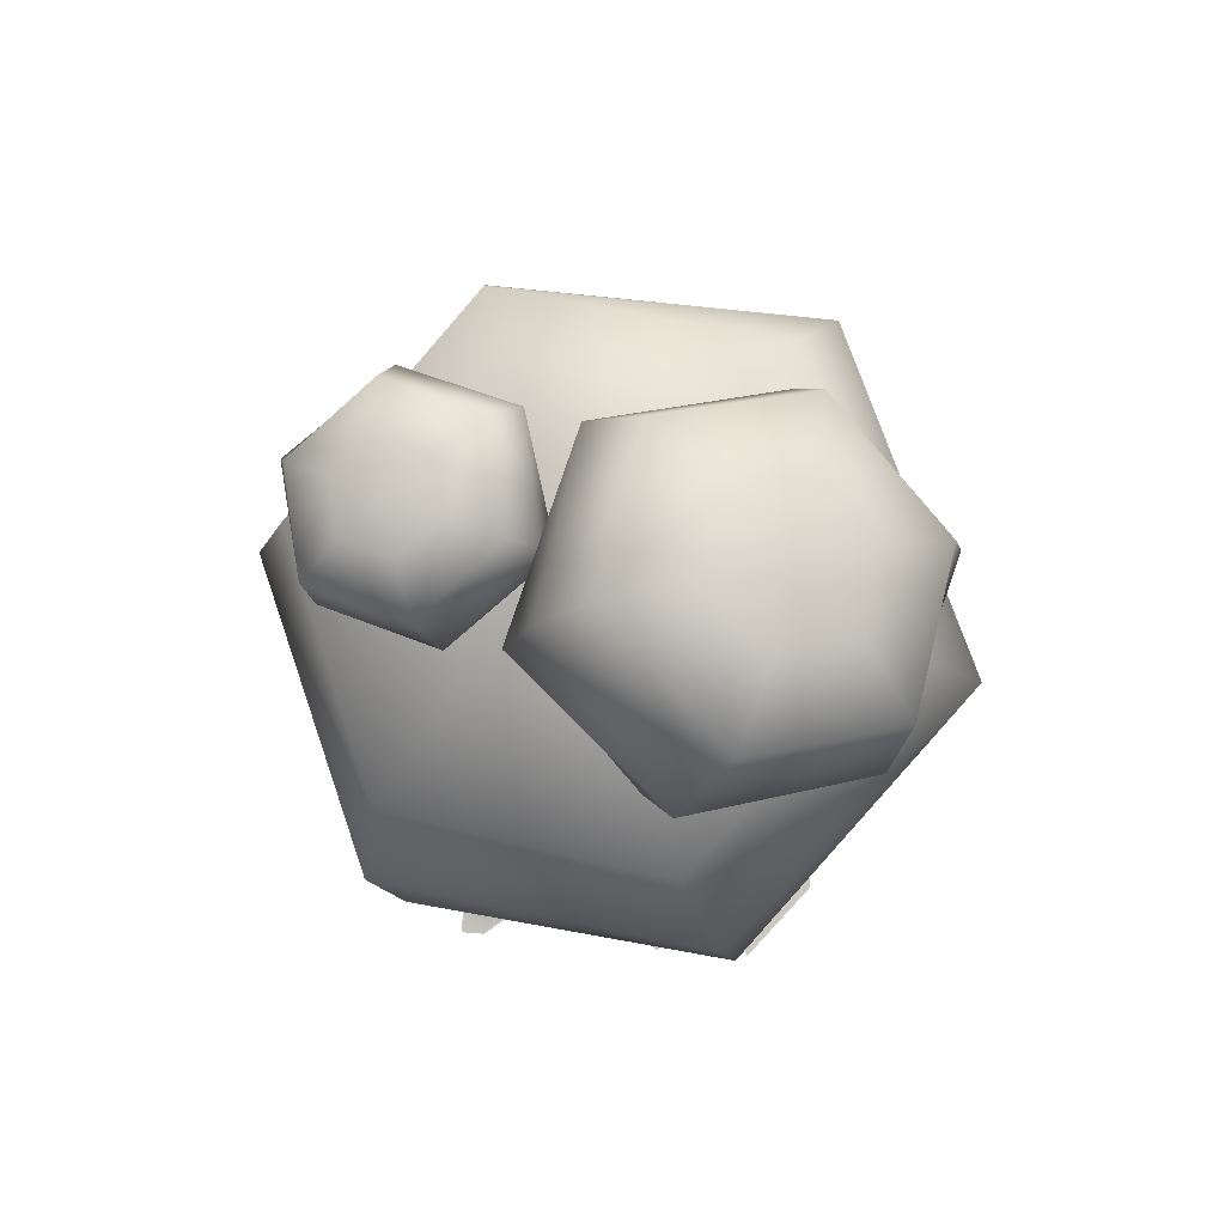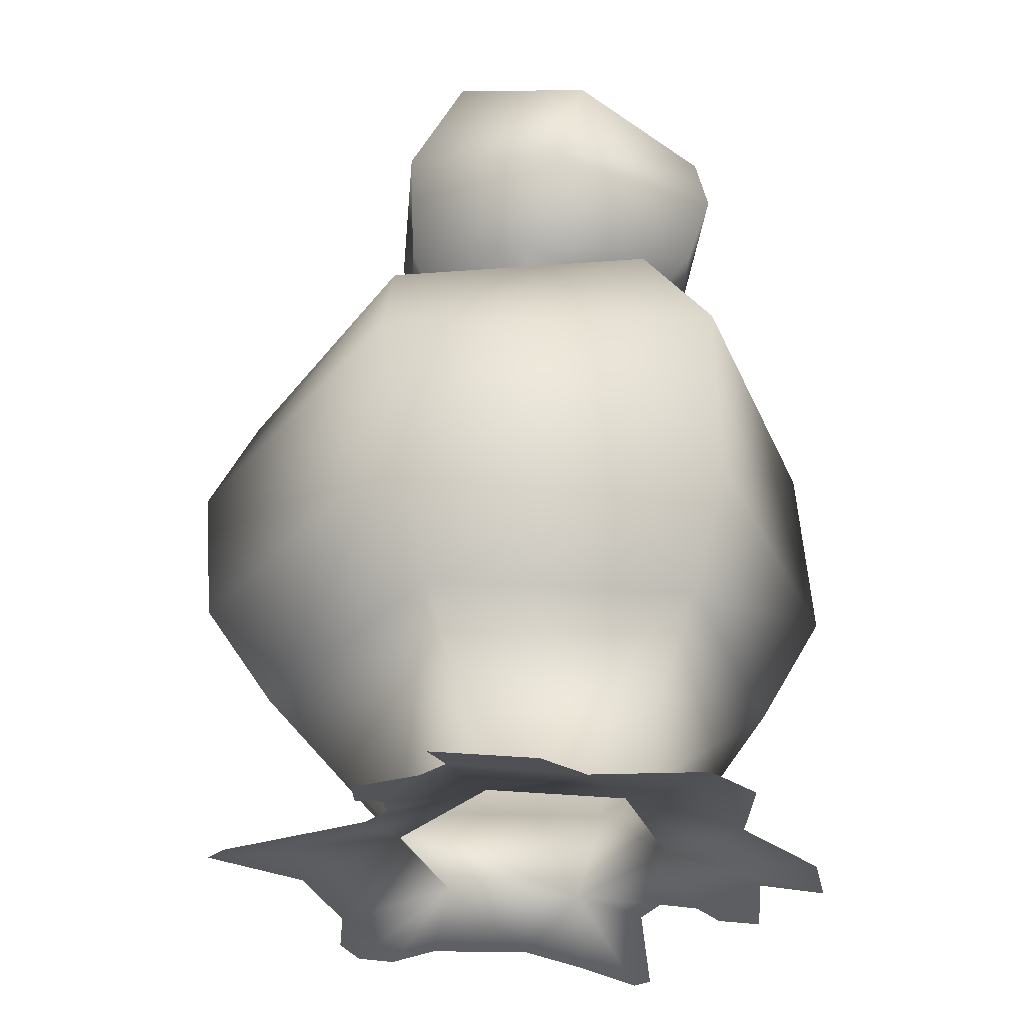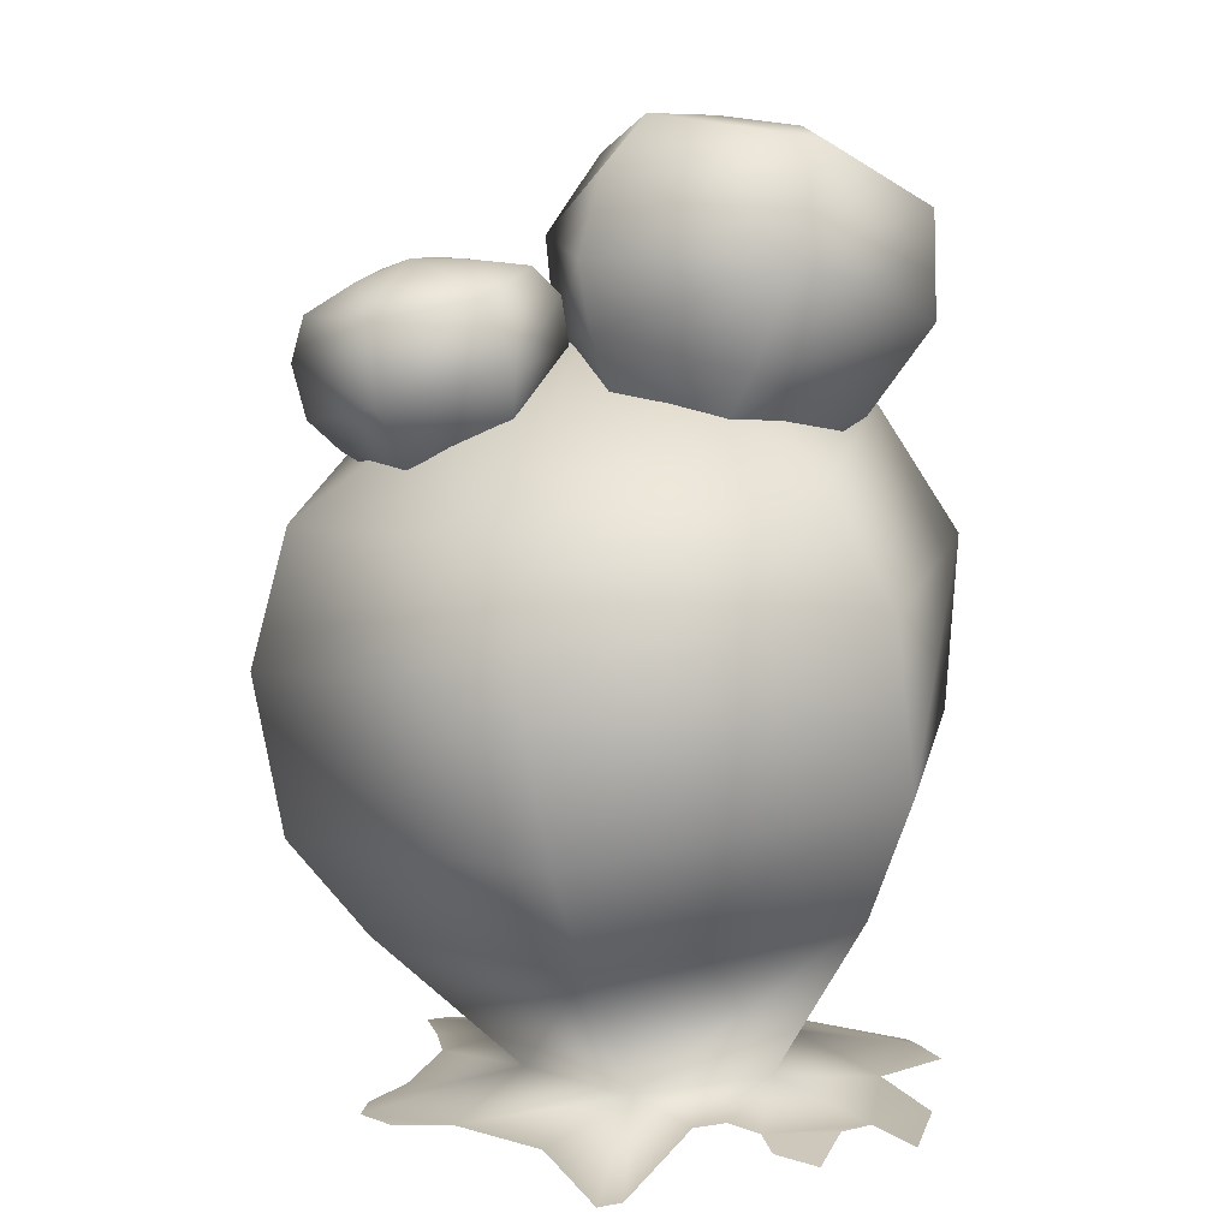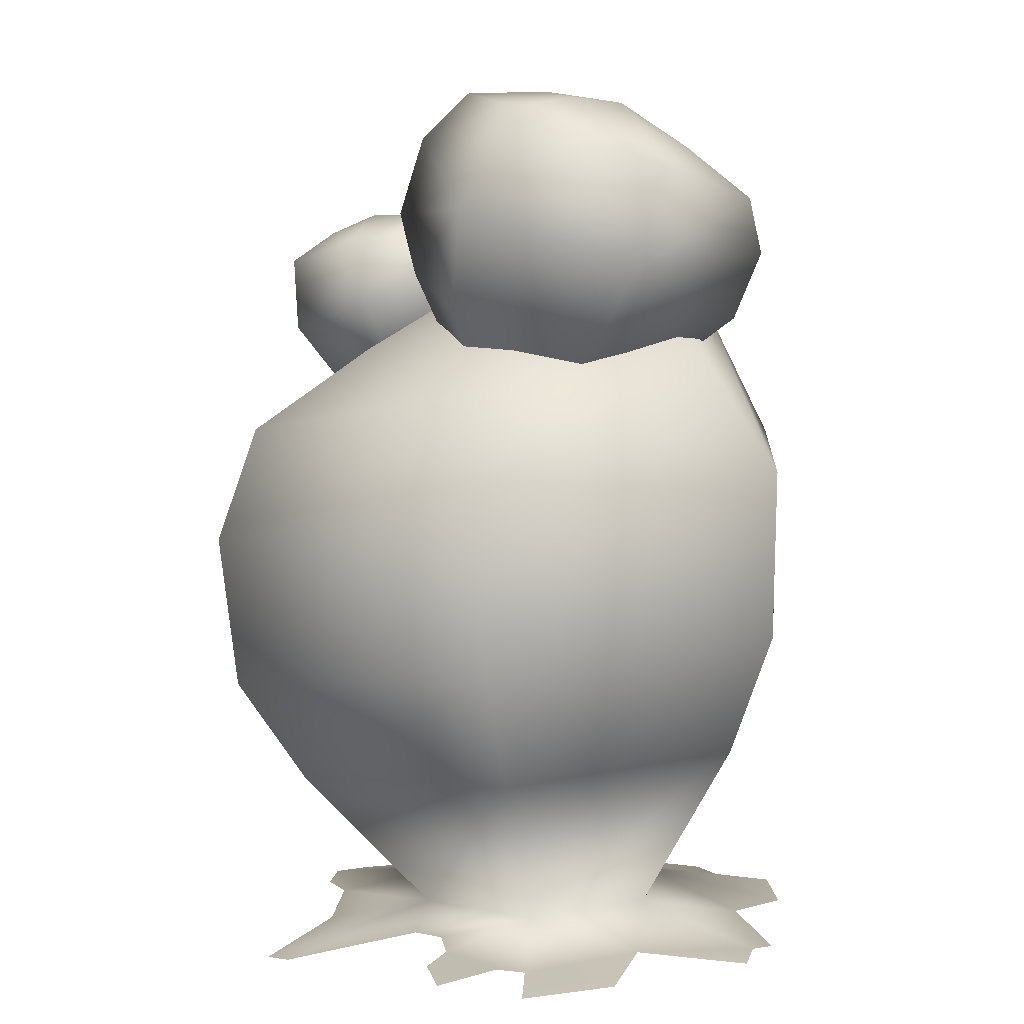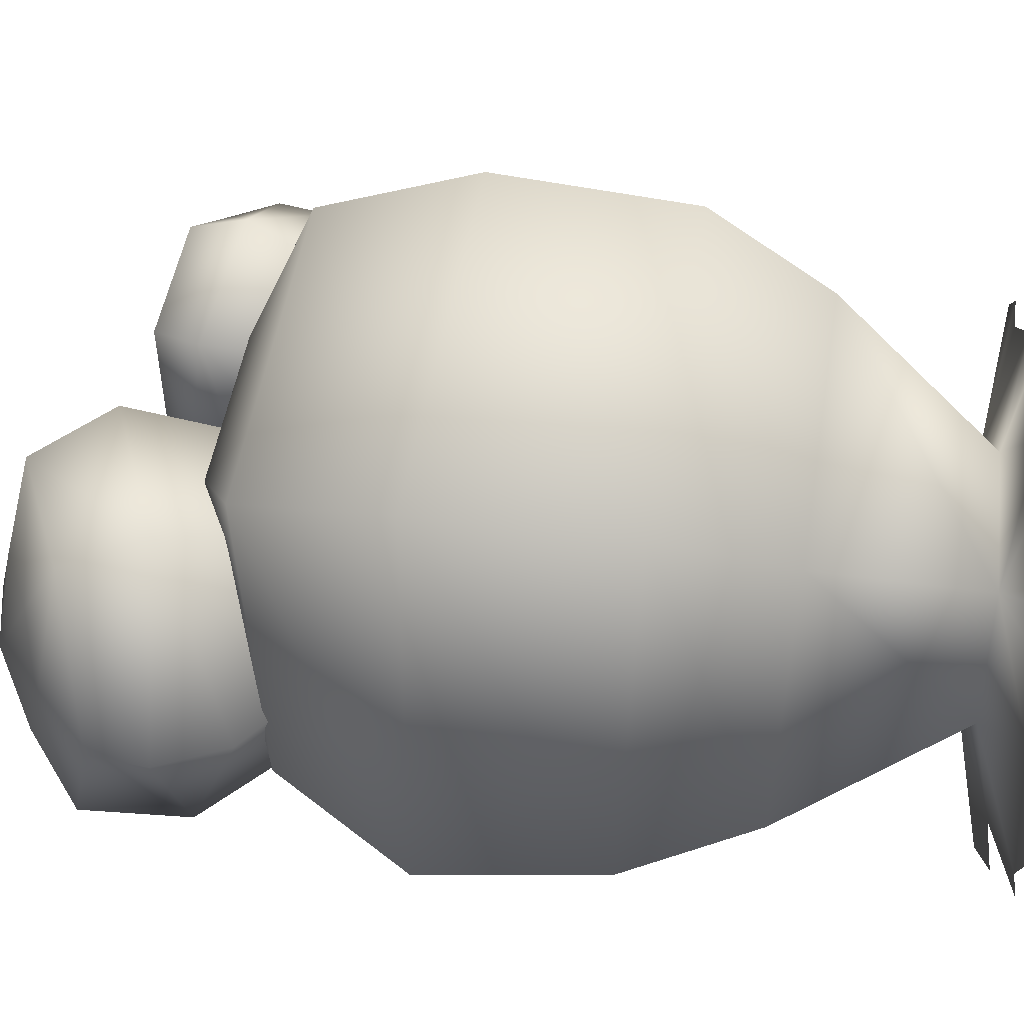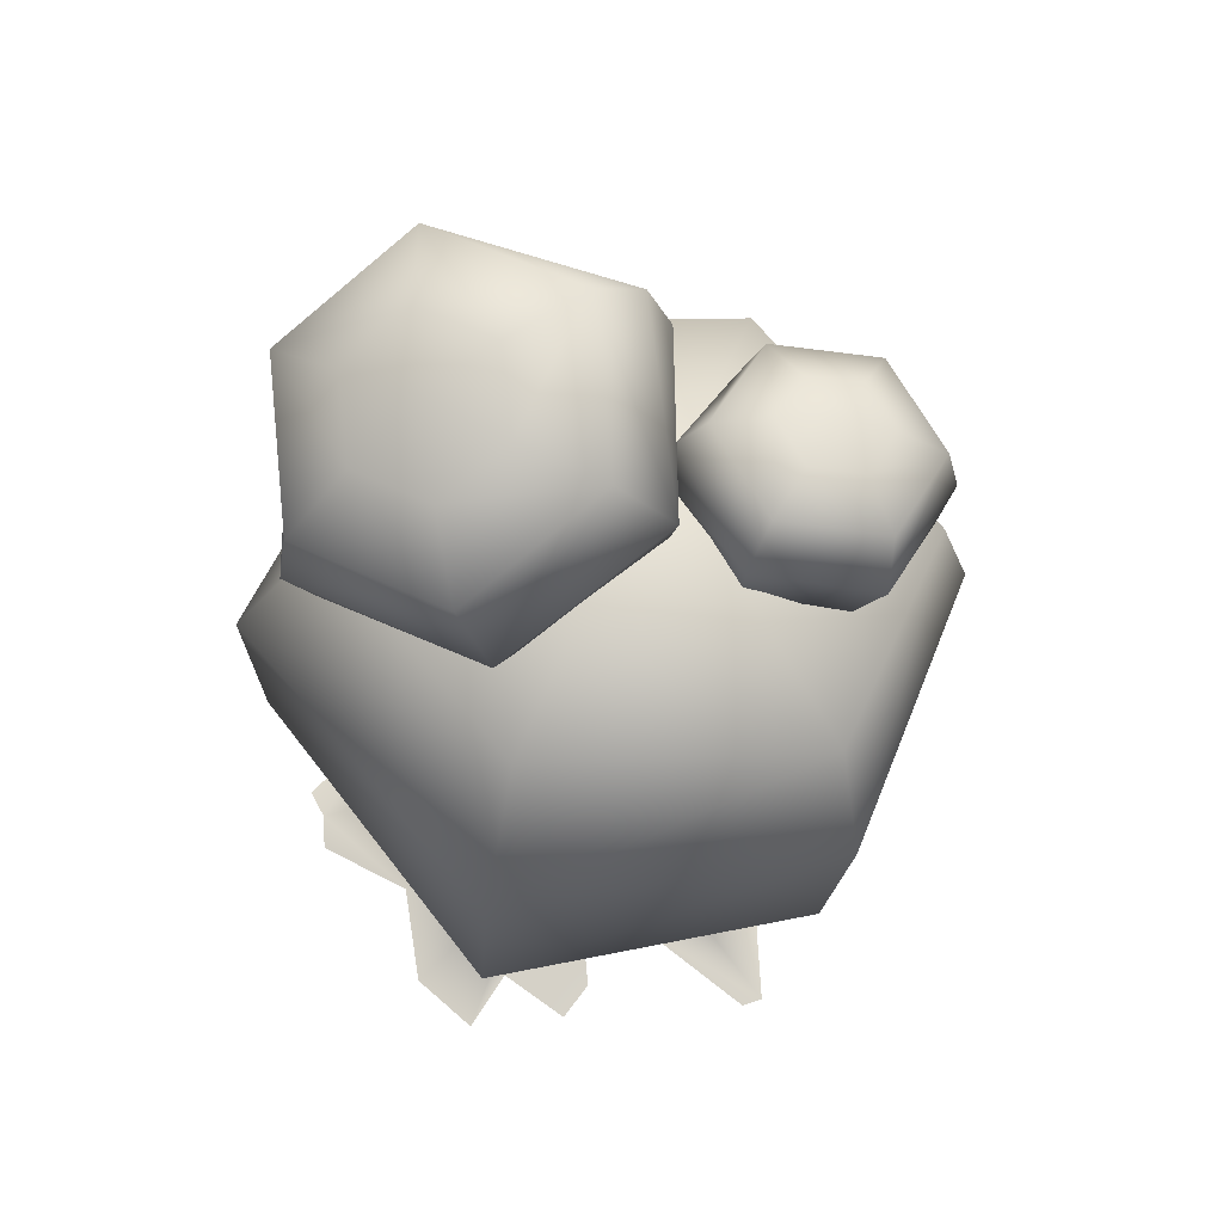
<metadata>
{"format":"obj","ext":"obj","renderer":"f3d","projection":"perspective","resolution":1024,"background":"white","views":[{"elev":79.0,"azim":-170.0,"up":"+Y"},{"elev":-32.1,"azim":-129.9,"up":"+Y"},{"elev":8.4,"azim":161.1,"up":"+Y"},{"elev":6.9,"azim":-145.2,"up":"+Y"},{"elev":62.3,"azim":-86.5,"up":"+Z"},{"elev":66.5,"azim":-10.0,"up":"+Y"}]}
</metadata>
<code>
g fcbg_desert_001_cactus_01
v -0.8276 0.05274 0.3174
v -1.104 0.0233 0.09598
v -1.089 0.04082 -0.02168
v -0.6172 0.1408 -0.02169
v -0.382 0.1343 0.3866
v -0.833 0.0111 0.6573
v -0.6711 0.01948 0.8621
v -0.5193 0.05579 0.7053
v -0.5345 0.7336 0.7669
v -0.987 0.7655 -0.02418
v -0.6012 1.18 1.023
v -1.159 1.204 -0.03334
v -0.5559 1.852 1.008
v -1.184 1.804 -0.06251
v -0.2182 0.05794 0.6873
v -0.2264 0.03378 0.7894
v -0.333 0.0131 0.8853
v -0.1255 0.07754 0.5944
v 0.08835 0.1212 0.3867
v -0.001862 0.07219 0.6146
v 0.3728 0.6487 0.7694
v 0.5242 1.047 0.9601
v 0.3917 -0.001631 0.9398
v 0.3177 -0.003782 0.9513
v 0.4209 0.01899 0.6966
v 0.465 0.03609 0.46
v 0.3236 0.1144 -0.02166
v 0.6633 0.02936 0.1752
v 0.8107 0.01025 0.09486
v 0.8681 0.01197 -0.02167
v 0.8276 0.5928 -0.01917
v 0.5923 1.689 0.9792
v 1.092 0.9257 -0.01001
v 0.6282 0.0313 -0.2736
v 0.796 0.01081 -0.1591
v 0.08836 0.1211 -0.43
v 0.4345 0.03452 -0.5869
v 0.4001 -0.005037 -0.9985
v 0.3146 -0.002864 -0.9901
v -0.02417 0.07595 -0.66
v -0.382 0.1343 -0.43
v -0.1401 0.07766 -0.6557
v -0.2203 0.05884 -0.735
v 0.375 0.6389 -0.8102
v 0.5345 1.002 -0.9918
v -0.5323 0.7237 -0.8128
v -0.5909 1.134 -1.003
v 0.6282 1.527 -0.9818
v -0.52 1.689 -1.023
v 1.184 1.453 0.01916
v -1.159 1.204 -0.03334
v -0.987 0.7655 -0.02418
v -0.6172 0.1408 -0.02169
v -0.7974 0.06216 -0.3529
v -1.089 0.04082 -0.02168
v -1.124 0.02028 -0.1294
v -0.58 0.05564 -0.7557
v -0.8603 0.01778 -0.607
v -0.6694 0.02015 -0.9026
v -0.4697 0.05064 -0.7748
v -0.331 0.01014 -0.9396
v -0.2152 0.03282 -0.8439
v -0.8719 2.241 -0.08766
v -0.3608 2.08 -0.8622
v -0.4188 2.354 0.7529
v 0.6033 1.921 -0.7963
v -0.3585 2.416 -0.0651
v 0.5452 2.193 0.8189
v 1.056 1.902 0.0443
v -0.1371 2.485 0.3545
v 0.3439 2.397 0.398
v 0.6034 2.239 0.02174
v 0.1122 2.47 -0.02168
v 0.382 2.209 -0.3979
v -0.09893 2.297 -0.4413
v 0.55 2.054 0.2804
v 0.8552 2.114 0.1592
v 0.6548 1.989 0.1521
v 0.6515 2.237 0.4081
v 0.3831 2.103 0.2428
v 0.9645 2.215 0.1562
v 0.3282 2.331 0.3353
v 0.3212 2.087 0.0768
v 0.7308 2.443 0.4567
v 1.017 2.394 0.1276
v 0.9836 2.543 0.09076
v 0.2086 2.301 0.01364
v 0.4261 2.022 -0.0515
v 0.3253 2.553 0.3671
v 0.4123 2.178 -0.2352
v 0.5929 1.973 -0.01383
v 0.7539 2.63 0.3633
v 0.1613 2.441 -0.02311
v 0.7356 2.084 -0.1624
v 0.6548 1.989 0.1521
v 0.8552 2.114 0.1592
v 0.4385 2.382 -0.3517
v 0.8452 2.275 -0.2625
v 0.9645 2.215 0.1562
v 1.017 2.394 0.1276
v 0.1959 2.601 -0.05069
v 0.8687 2.536 -0.2548
v 0.41 2.711 0.2902
v 0.5203 2.605 -0.3263
v 0.2915 2.693 -0.05403
v 0.4802 2.713 -0.02706
v 0.5375 2.718 0.1453
v 0.7098 2.682 0.181
v 0.8266 2.646 0.0436
v 0.6676 2.716 -0.0008916
v 0.7707 2.645 -0.1293
v 0.5966 2.676 -0.1643
v 0.0361 2.15 -0.008466
v 0.201 2.495 -0.3469
v 0.06657 2.167 -0.2781
v 0.1429 2.46 0.1753
v -0.2025 2.074 0.09688
v 0.2471 2.716 -0.3741
v -0.3188 2.31 0.3792
v -0.4107 2.014 -0.06745
v 0.1396 2.784 0.292
v 0.1614 2.99 -0.3465
v -0.002601 3.154 -0.2814
v -0.7222 2.195 0.06081
v -0.3802 2.03 -0.3371
v -0.4331 2.586 0.5455
v -0.664 2.23 -0.4614
v -0.1416 2.107 -0.4425
v -0.04197 3.048 0.2676
v -0.8938 2.335 0.1302
v -0.2024 2.38 -0.6652
v 0.06657 2.167 -0.2781
v 0.201 2.495 -0.3469
v -0.8748 2.52 -0.5062
v -0.3035 2.724 -0.7592
v 0.2471 2.716 -0.3741
v 0.1614 2.99 -0.3465
v -0.9857 2.57 0.1622
v -0.4378 3.074 -0.6193
v -0.5173 2.865 0.4791
v -0.9083 2.871 -0.4097
v -0.9485 2.768 0.1398
v -0.7407 2.951 0.04402
v -0.5244 2.993 0.2134
v -0.2903 3.091 0.1089
v -0.2742 3.155 -0.1643
v -0.5244 3.112 -0.06109
v -0.492 3.119 -0.3331
v -0.7242 3.014 -0.2293
g fcbg_desert_001_cactus_01_0
f 3 2 1
f 4 3 1
f 5 4 1
f 5 1 6
f 7 5 6
f 7 8 5
f 5 9 4
f 9 10 4
f 9 11 10
f 11 12 10
f 11 13 12
f 13 14 12
f 8 15 5
f 16 15 8
f 17 16 8
f 15 18 5
f 5 18 19
f 18 20 19
f 21 9 5
f 19 21 5
f 22 11 9
f 21 22 9
f 19 20 23
f 20 24 23
f 19 23 25
f 26 19 25
f 27 19 26
f 27 26 28
f 27 28 29
f 30 27 29
f 31 21 19
f 27 31 19
f 22 32 11
f 32 13 11
f 33 22 21
f 31 33 21
f 27 30 34
f 30 35 34
f 36 27 34
f 37 36 34
f 36 37 38
f 38 39 36
f 39 40 36
f 36 40 41
f 40 42 41
f 43 41 42
f 44 31 27
f 36 44 27
f 45 33 31
f 44 45 31
f 46 44 36
f 41 46 36
f 47 45 44
f 46 47 44
f 45 48 33
f 47 49 45
f 49 48 45
f 48 50 33
f 33 50 22
f 50 32 22
f 51 47 46
f 52 51 46
f 52 46 41
f 51 14 47
f 14 49 47
f 53 52 41
f 53 41 54
f 55 53 54
f 56 55 54
f 41 57 54
f 57 58 54
f 57 59 58
f 57 41 43
f 60 57 43
f 61 60 43
f 62 61 43
f 14 63 49
f 63 64 49
f 49 64 48
f 65 63 14
f 13 65 14
f 64 66 48
f 48 66 50
f 63 65 67
f 64 63 67
f 68 65 13
f 32 68 13
f 50 69 32
f 66 69 50
f 69 68 32
f 65 68 70
f 65 70 67
f 68 69 71
f 68 71 70
f 69 66 72
f 69 72 71
f 73 70 71
f 73 67 70
f 73 71 72
f 66 74 72
f 66 64 74
f 73 72 74
f 75 64 67
f 64 75 74
f 73 74 75
f 73 75 67
f 78 77 76
f 77 79 76
f 76 79 80
f 77 81 79
f 79 82 80
f 80 82 83
f 81 84 79
f 79 84 82
f 85 84 81
f 85 86 84
f 82 87 83
f 83 87 88
f 84 89 82
f 82 89 87
f 87 90 88
f 88 90 91
f 86 92 84
f 84 92 89
f 89 93 87
f 87 93 90
f 90 94 91
f 91 94 95
f 94 96 95
f 93 97 90
f 90 97 94
f 94 98 96
f 97 98 94
f 98 99 96
f 100 99 98
f 101 93 89
f 101 97 93
f 98 102 100
f 102 86 100
f 89 103 101
f 92 103 89
f 97 104 98
f 104 102 98
f 101 105 97
f 103 105 101
f 105 104 97
f 105 103 106
f 104 105 106
f 103 92 107
f 103 107 106
f 92 86 108
f 92 108 107
f 86 102 109
f 86 109 108
f 110 107 108
f 110 106 107
f 110 108 109
f 102 111 109
f 102 104 111
f 110 109 111
f 112 104 106
f 104 112 111
f 110 111 112
f 110 112 106
f 115 114 113
f 114 116 113
f 113 116 117
f 114 118 116
f 116 119 117
f 117 119 120
f 118 121 116
f 116 121 119
f 122 121 118
f 122 123 121
f 119 124 120
f 120 124 125
f 121 126 119
f 119 126 124
f 124 127 125
f 125 127 128
f 123 129 121
f 121 129 126
f 126 130 124
f 124 130 127
f 127 131 128
f 128 131 132
f 131 133 132
f 130 134 127
f 127 134 131
f 131 135 133
f 134 135 131
f 135 136 133
f 137 136 135
f 138 130 126
f 138 134 130
f 135 139 137
f 139 123 137
f 126 140 138
f 129 140 126
f 134 141 135
f 141 139 135
f 138 142 134
f 140 142 138
f 142 141 134
f 142 140 143
f 141 142 143
f 140 129 144
f 140 144 143
f 129 123 145
f 129 145 144
f 123 139 146
f 123 146 145
f 147 144 145
f 147 143 144
f 147 145 146
f 139 148 146
f 139 141 148
f 147 146 148
f 149 141 143
f 141 149 148
f 147 148 149
f 147 149 143

</code>
